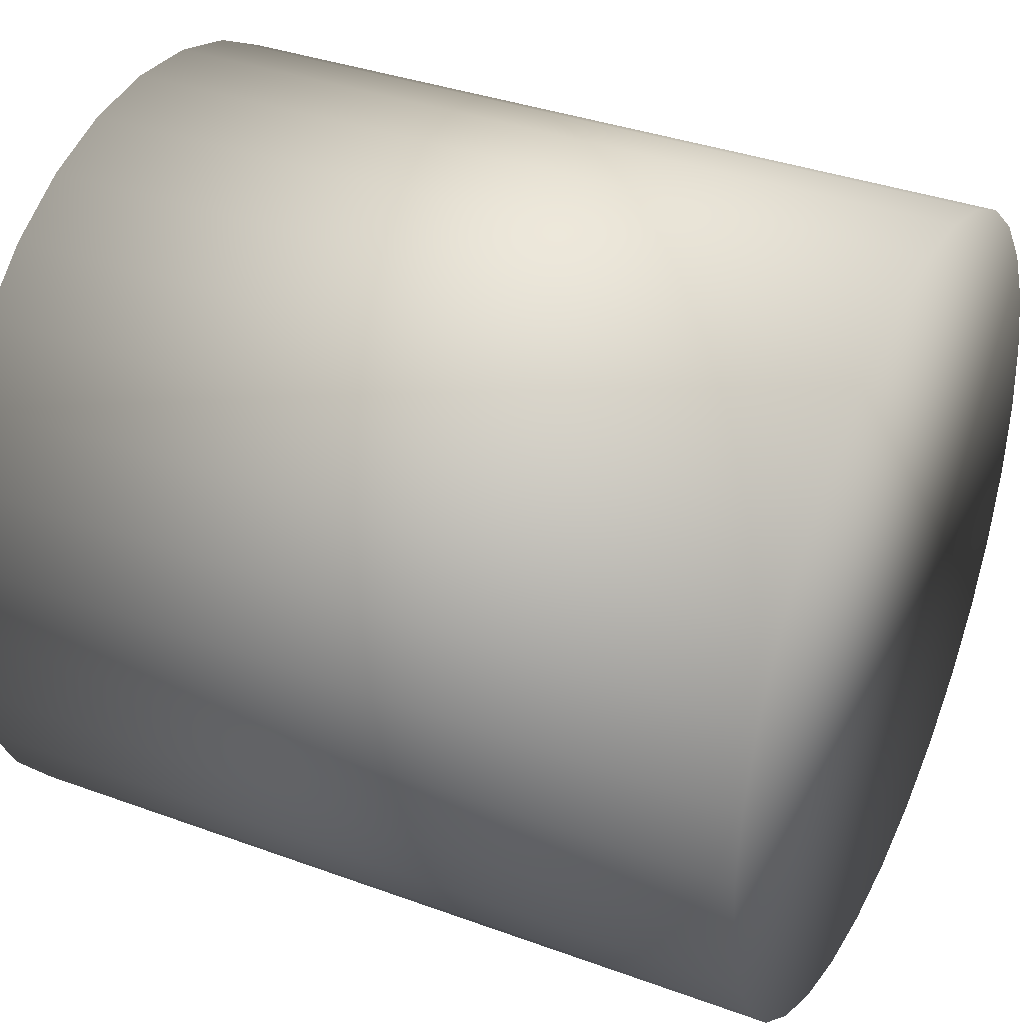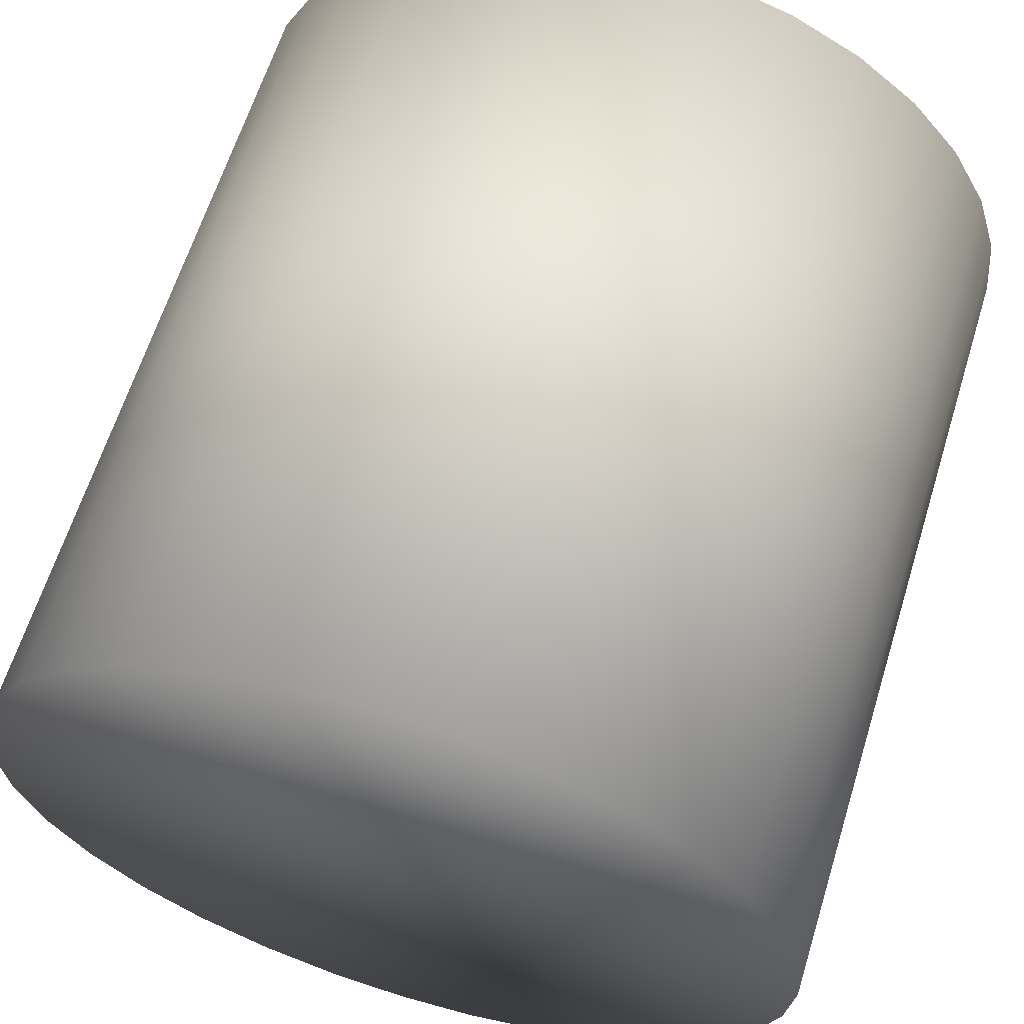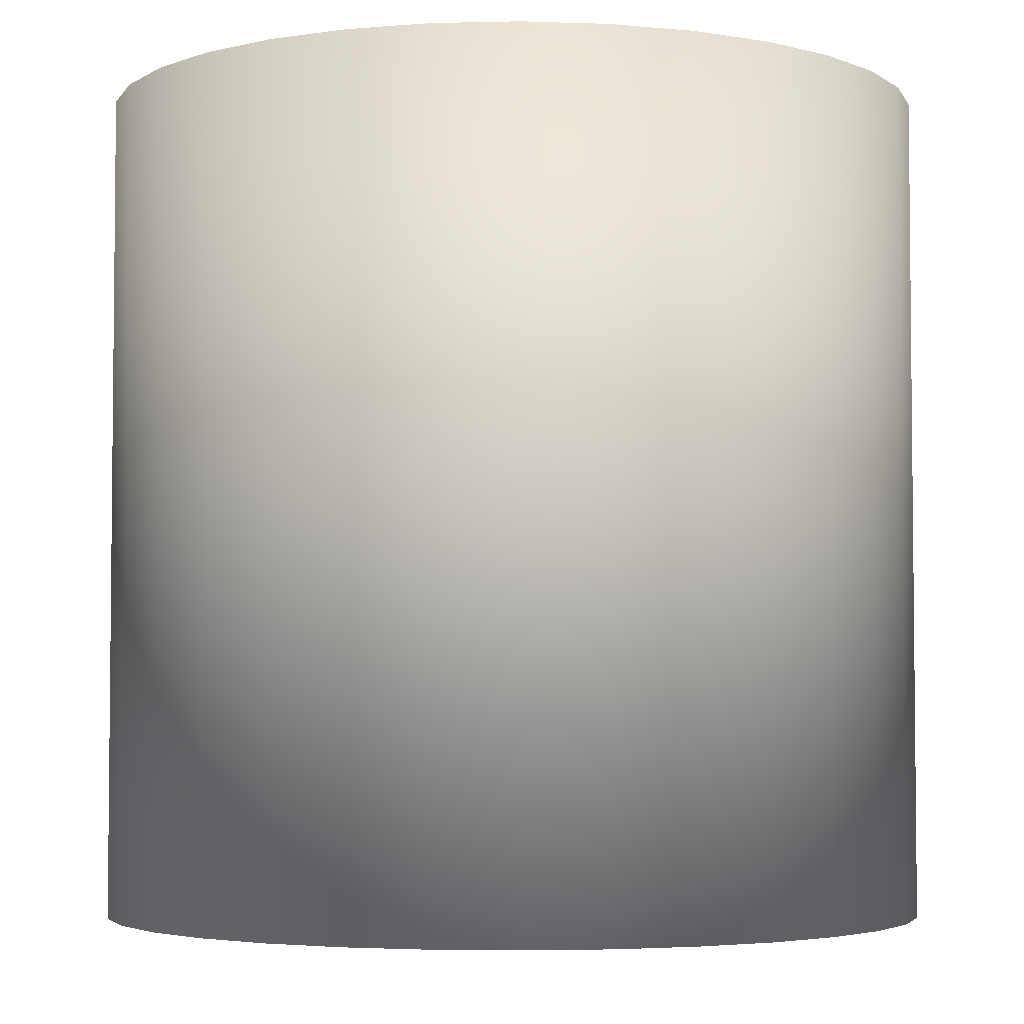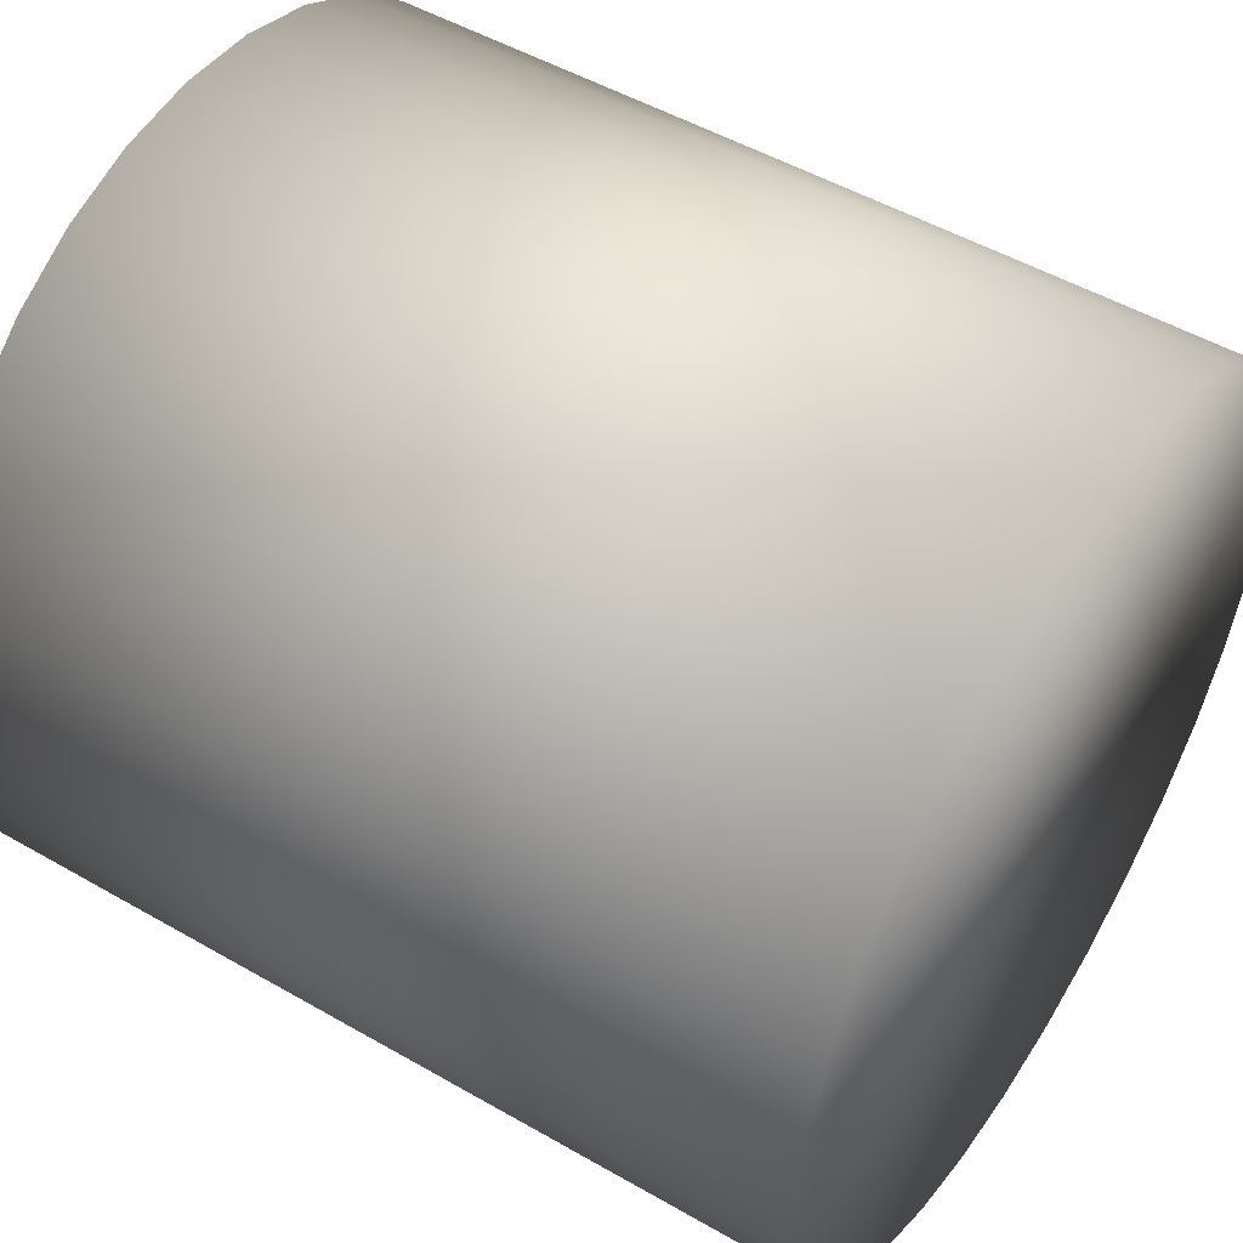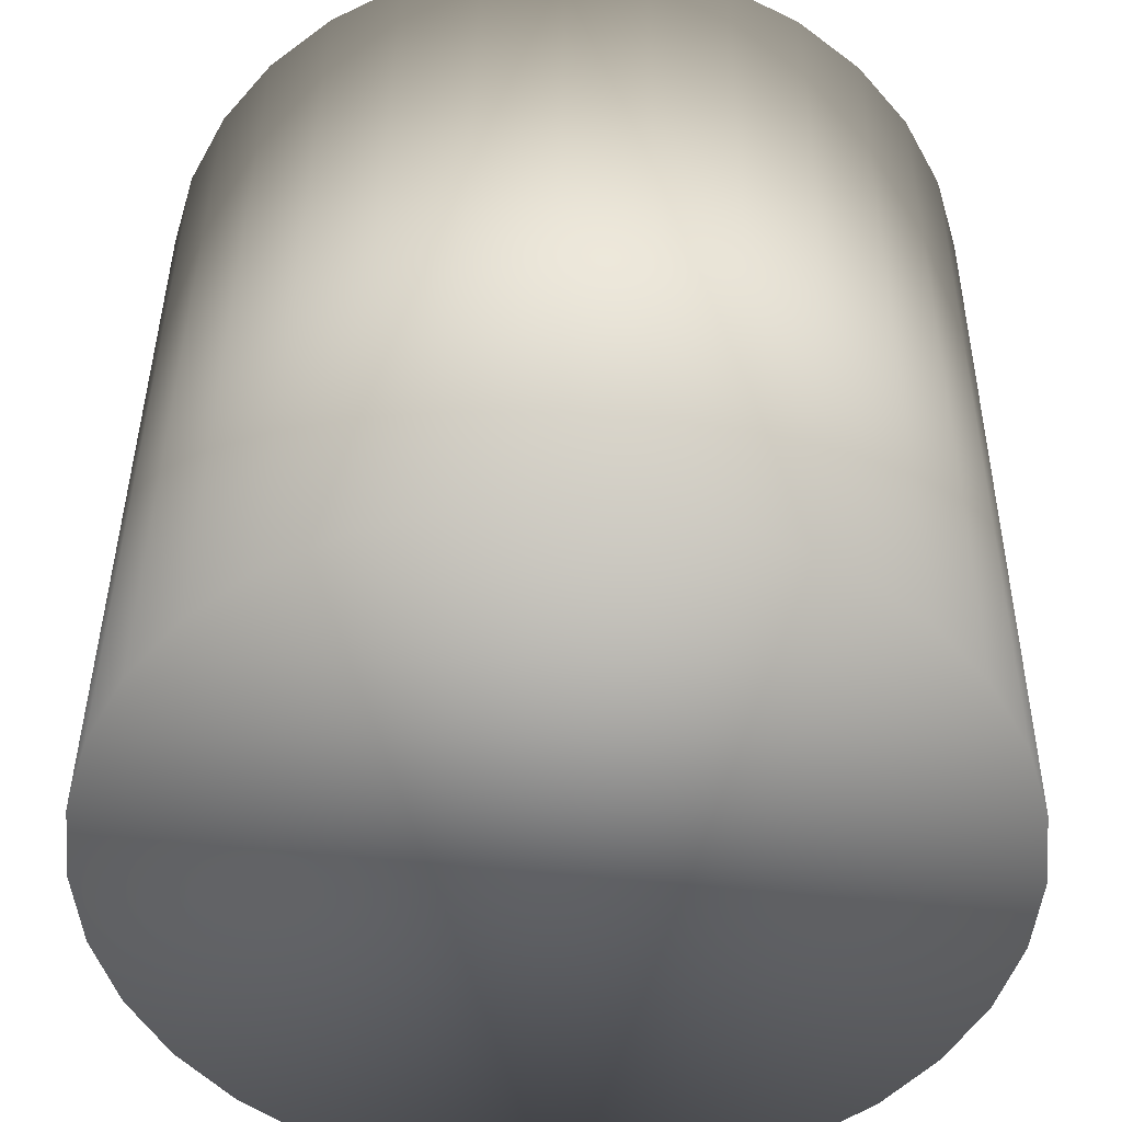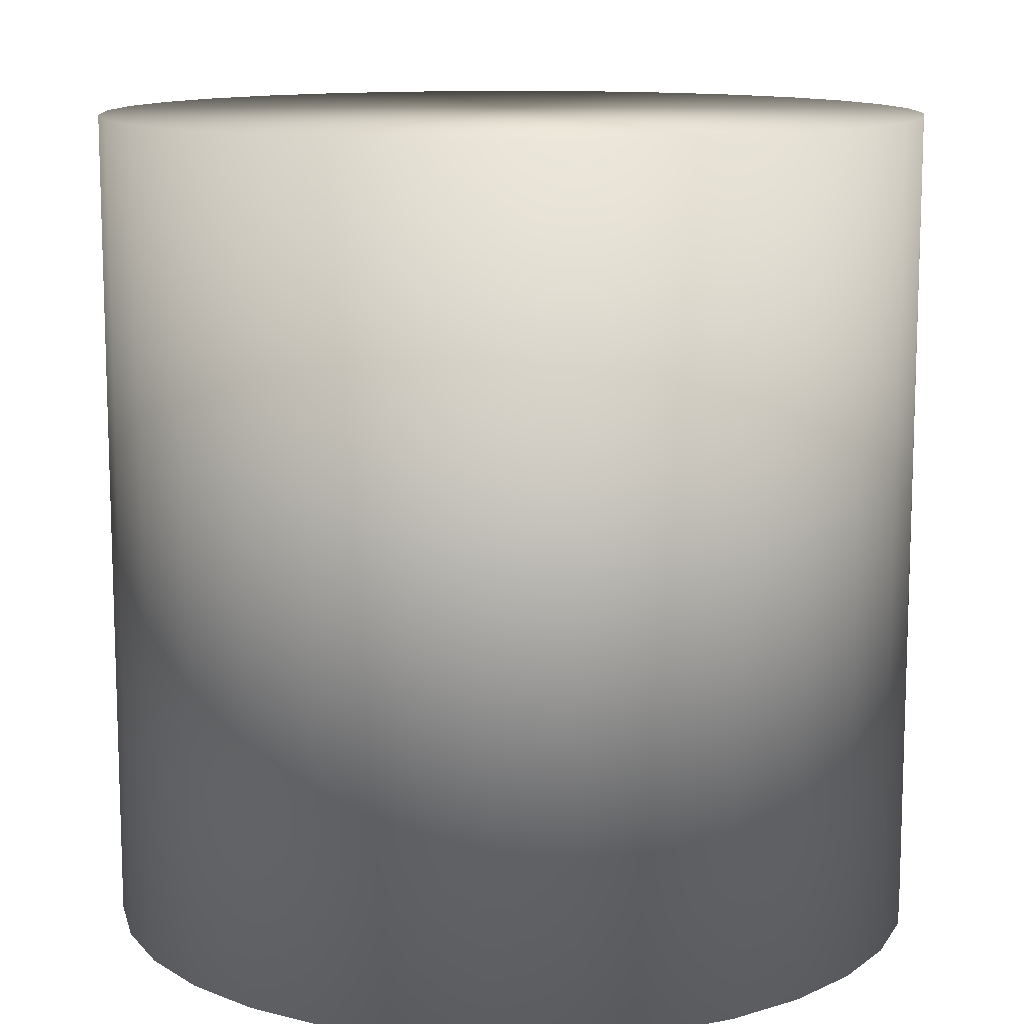
<metadata>
{"format":"obj","ext":"obj","renderer":"f3d","projection":"perspective","resolution":1024,"background":"white","views":[{"elev":36.4,"azim":115.5,"up":"+Y"},{"elev":63.0,"azim":17.2,"up":"+Y"},{"elev":-3.9,"azim":-169.8,"up":"+Z"},{"elev":50.4,"azim":-57.7,"up":"+Y"},{"elev":40.7,"azim":-179.5,"up":"+Y"},{"elev":11.9,"azim":127.2,"up":"+Z"}]}
</metadata>
<code>
o drum
v -1 0 -1
v -0.9808 -0.1951 1
v -1 0 1
v -0.9808 -0.1951 -1
v -0.9239 -0.3827 1
v -0.9239 -0.3827 -1
v -0.8315 -0.5556 1
v -0.8315 -0.5556 -1
v -0.7071 -0.7071 1
v -0.7071 -0.7071 -1
v -0.5556 -0.8315 1
v -0.5556 -0.8315 -1
v -0.3827 -0.9239 1
v -0.3827 -0.9239 -1
v -0.1951 -0.9808 1
v -0.1951 -0.9808 -1
v 0 -1 1
v 0 -1 -1
v 0.1951 -0.9808 1
v 0.1951 -0.9808 -1
v 0.3827 -0.9239 1
v 0.3827 -0.9239 -1
v 0.5556 -0.8315 1
v 0.5556 -0.8315 -1
v 0.7071 -0.7071 1
v 0.7071 -0.7071 -1
v 0.8315 -0.5556 1
v 0.8315 -0.5556 -1
v 0.9239 -0.3827 1
v 0.9239 -0.3827 -1
v 0.9808 -0.1951 1
v 0.9808 -0.1951 -1
v 1 0 1
v 1 0 -1
v 0.9808 0.1951 1
v 0.9808 0.1951 -1
v 0.9239 0.3827 1
v 0.9239 0.3827 -1
v 0.8315 0.5556 1
v 0.8315 0.5556 -1
v 0.7071 0.7071 1
v 0.7071 0.7071 -1
v 0.5556 0.8315 1
v 0.5556 0.8315 -1
v 0.3827 0.9239 1
v 0.3827 0.9239 -1
v 0.1951 0.9808 1
v 0.1951 0.9808 -1
v 0 1 1
v 0 1 -1
v -0.1951 0.9808 1
v -0.1951 0.9808 -1
v -0.3827 0.9239 1
v -0.3827 0.9239 -1
v -0.5556 0.8315 1
v -0.5556 0.8315 -1
v -0.7071 0.7071 1
v -0.7071 0.7071 -1
v -0.8315 0.5556 1
v -0.8315 0.5556 -1
v -0.9239 0.3827 1
v -0.9239 0.3827 -1
v -0.9808 0.1951 1
v -0.9808 0.1951 -1
f 1 2 3
f 4 5 2
f 6 7 5
f 8 9 7
f 10 11 9
f 12 13 11
f 14 15 13
f 16 17 15
f 18 19 17
f 20 21 19
f 22 23 21
f 24 25 23
f 26 27 25
f 28 29 27
f 30 31 29
f 32 33 31
f 34 35 33
f 36 37 35
f 38 39 37
f 40 41 39
f 42 43 41
f 44 45 43
f 46 47 45
f 48 49 47
f 50 51 49
f 52 53 51
f 54 55 53
f 56 57 55
f 58 59 57
f 60 61 59
f 30 22 6
f 62 63 61
f 64 3 63
f 31 47 15
f 1 4 2
f 4 6 5
f 6 8 7
f 8 10 9
f 10 12 11
f 12 14 13
f 14 16 15
f 16 18 17
f 18 20 19
f 20 22 21
f 22 24 23
f 24 26 25
f 26 28 27
f 28 30 29
f 30 32 31
f 32 34 33
f 34 36 35
f 36 38 37
f 38 40 39
f 40 42 41
f 42 44 43
f 44 46 45
f 46 48 47
f 48 50 49
f 50 52 51
f 52 54 53
f 54 56 55
f 56 58 57
f 58 60 59
f 60 62 61
f 6 4 1
f 1 64 6
f 62 60 58
f 58 56 54
f 54 52 50
f 50 48 54
f 46 44 38
f 42 40 38
f 38 36 34
f 34 32 38
f 30 28 26
f 26 24 22
f 22 20 18
f 18 16 14
f 14 12 10
f 10 8 6
f 6 64 62
f 62 58 6
f 54 48 46
f 44 42 38
f 38 32 30
f 30 26 22
f 22 18 14
f 14 10 22
f 6 58 54
f 54 46 38
f 38 30 6
f 22 10 6
f 6 54 38
f 62 64 63
f 64 1 3
f 63 3 2
f 2 5 7
f 7 9 11
f 11 13 7
f 15 17 19
f 19 21 15
f 23 25 31
f 27 29 31
f 31 33 35
f 35 37 31
f 39 41 43
f 43 45 47
f 47 49 51
f 51 53 55
f 55 57 63
f 59 61 63
f 63 2 15
f 7 13 15
f 15 21 23
f 25 27 31
f 31 37 39
f 39 43 47
f 47 51 63
f 57 59 63
f 2 7 15
f 15 23 31
f 31 39 47
f 51 55 63
f 63 15 47

</code>
